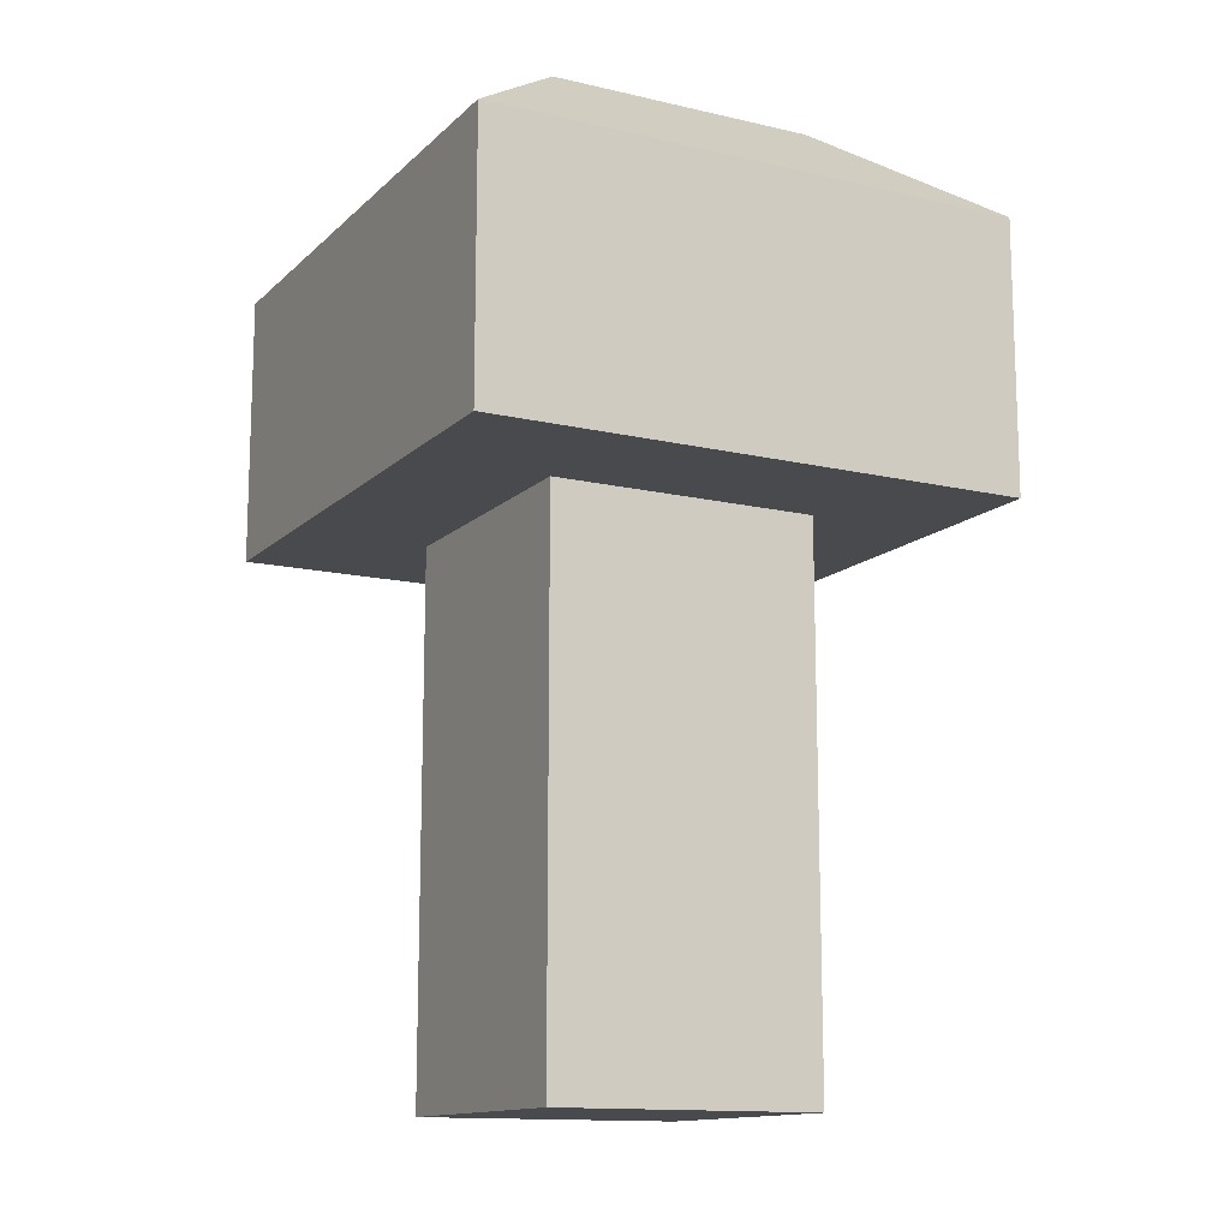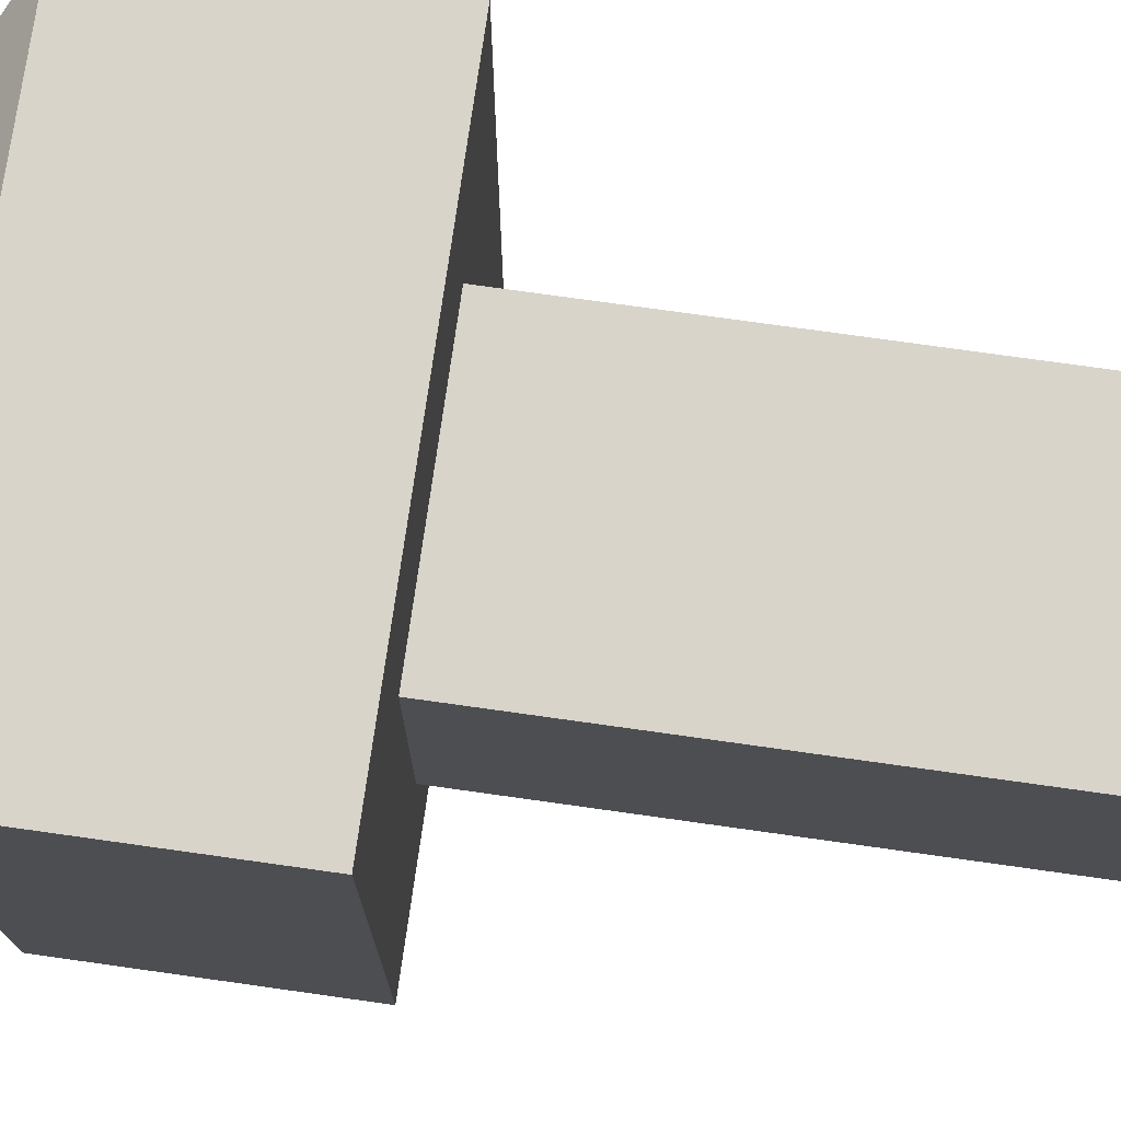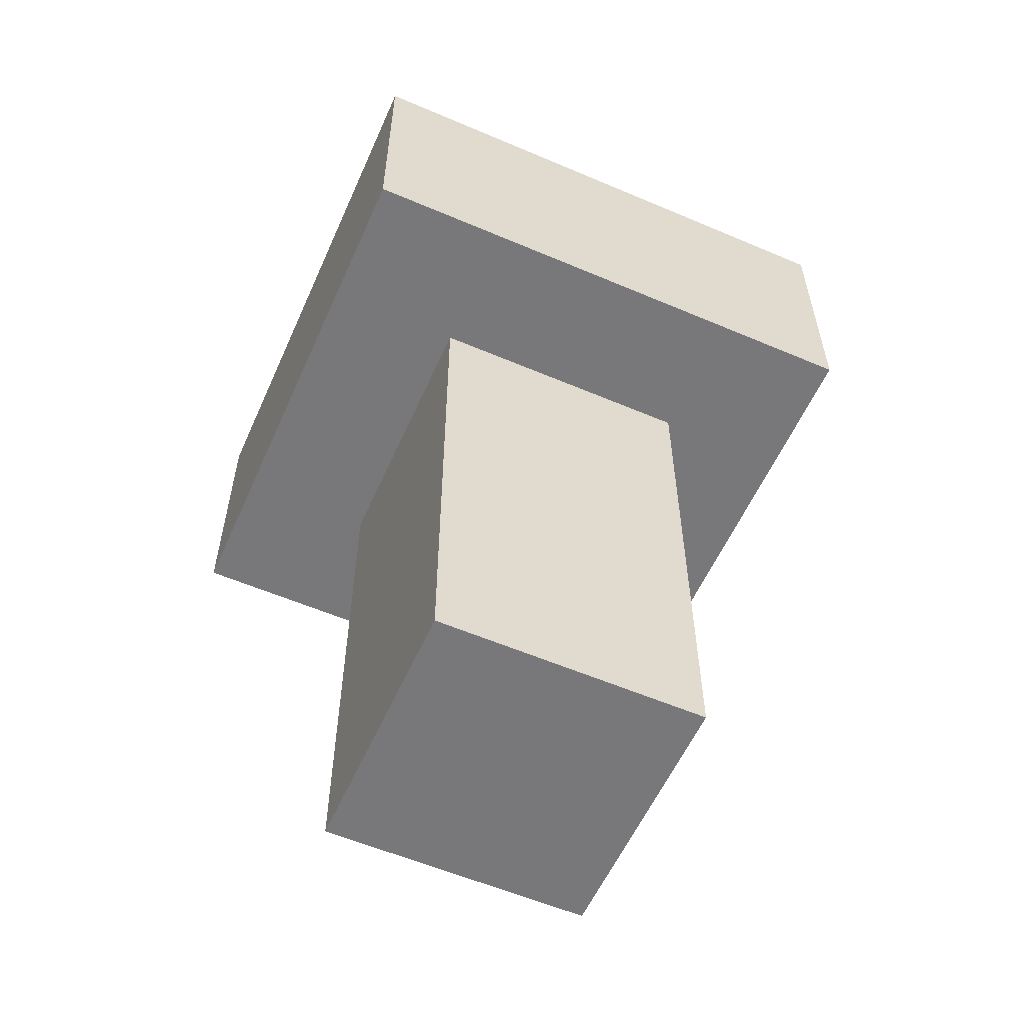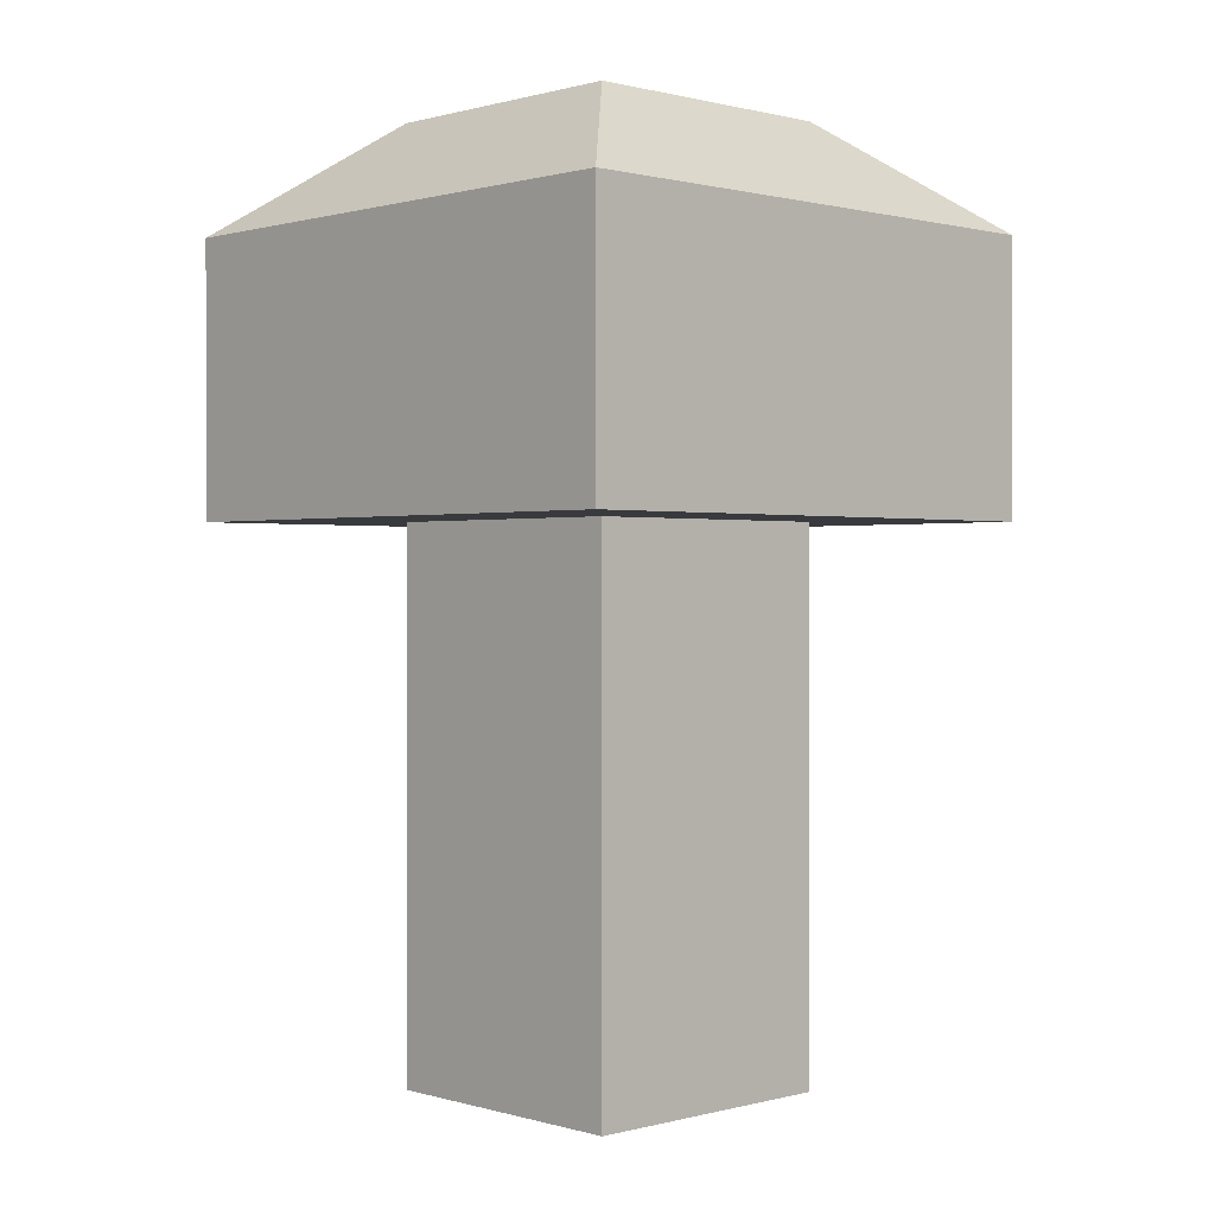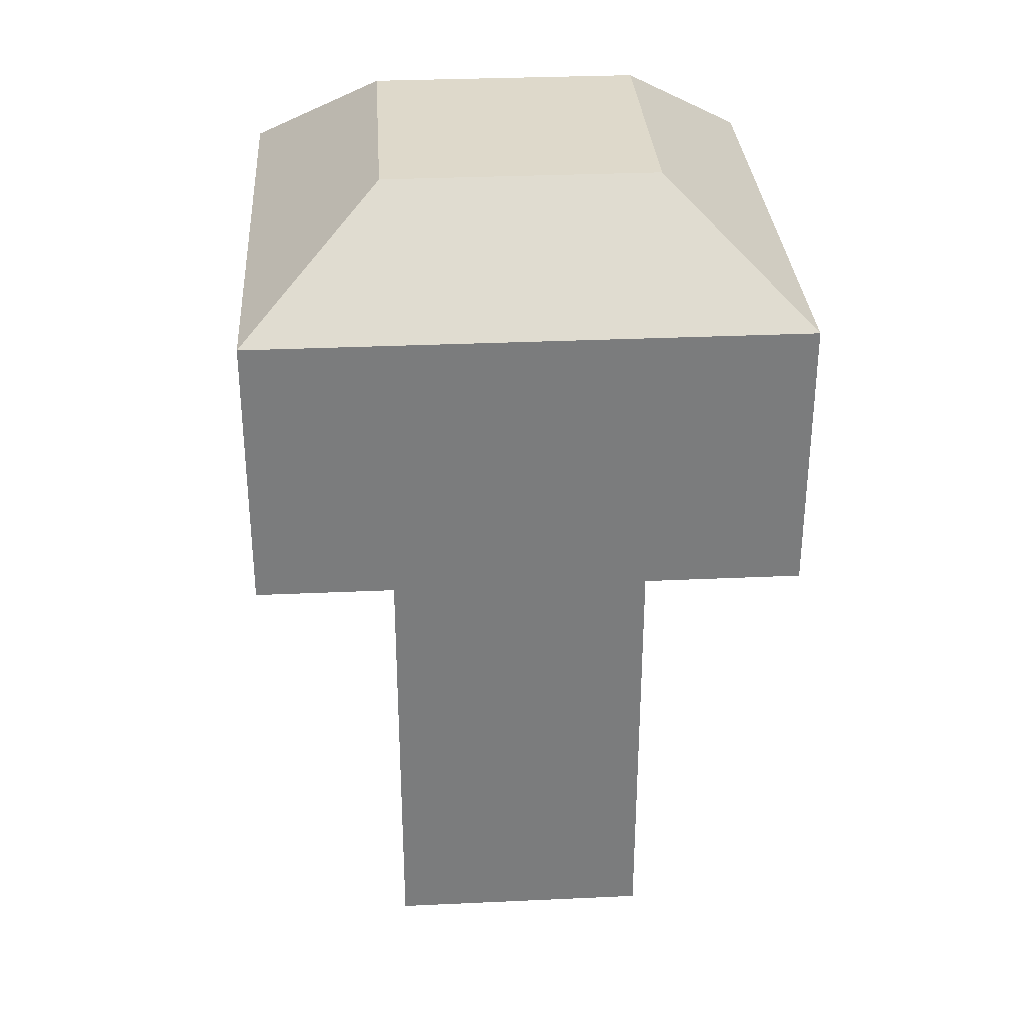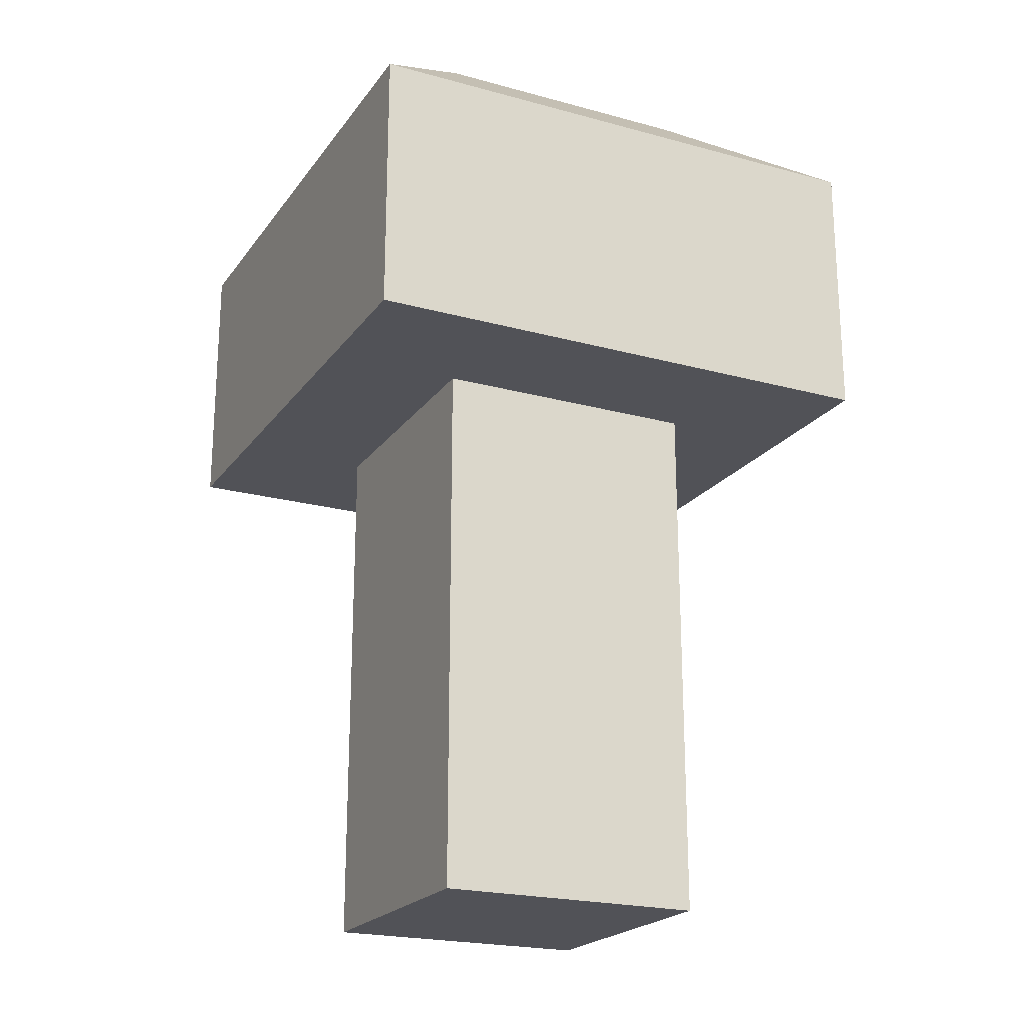
<metadata>
{"format":"obj","ext":"obj","renderer":"f3d","projection":"perspective","resolution":1024,"background":"white","views":[{"elev":-13.4,"azim":-117.8,"up":"+Y"},{"elev":75.0,"azim":-82.0,"up":"+Z"},{"elev":-57.5,"azim":-23.9,"up":"+Y"},{"elev":0.5,"azim":-43.6,"up":"+Y"},{"elev":31.7,"azim":86.3,"up":"+Y"},{"elev":-21.4,"azim":-115.9,"up":"+Y"}]}
</metadata>
<code>
o cube
v 0.03125 0.3125 0.03125
v 0.03125 0.3125 -0.03125
v 0.03125 0.25 0.03125
v 0.03125 0.25 -0.03125
v -0.03125 0.3125 0.03125
v -0.03125 0.3125 -0.03125
v -0.03125 0.25 0.03125
v -0.03125 0.25 -0.03125
v 0.03125 0.25 0.03125
v 0.03125 0.25 -0.03125
v 0.03125 0.1875 0.03125
v 0.03125 0.1875 -0.03125
v -0.03125 0.25 0.03125
v -0.03125 0.25 -0.03125
v -0.03125 0.1875 0.03125
v -0.03125 0.1875 -0.03125
v 0.03125 0.4 0.03125
v 0.03125 0.4 -0.03125
v 0.0625 0.375 0.0625
v 0.0625 0.375 -0.0625
v -0.03125 0.4 0.03125
v -0.03125 0.4 -0.03125
v -0.0625 0.375 0.0625
v -0.0625 0.375 -0.0625
v 0.0625 0.375 0.0625
v 0.0625 0.375 -0.0625
v 0.0625 0.3125 0.0625
v 0.0625 0.3125 -0.0625
v -0.0625 0.375 0.0625
v -0.0625 0.375 -0.0625
v -0.0625 0.3125 0.0625
v -0.0625 0.3125 -0.0625
f 4 2 1 3
f 7 5 6 8
f 3 1 5 7
f 8 6 2 4
f 12 10 9 11
f 15 13 14 16
f 12 11 15 16
f 11 9 13 15
f 16 14 10 12
f 20 18 17 19
f 23 21 22 24
f 17 18 22 21
f 19 17 21 23
f 24 22 18 20
f 28 26 25 27
f 31 29 30 32
f 28 27 31 32
f 27 25 29 31
f 32 30 26 28

</code>
